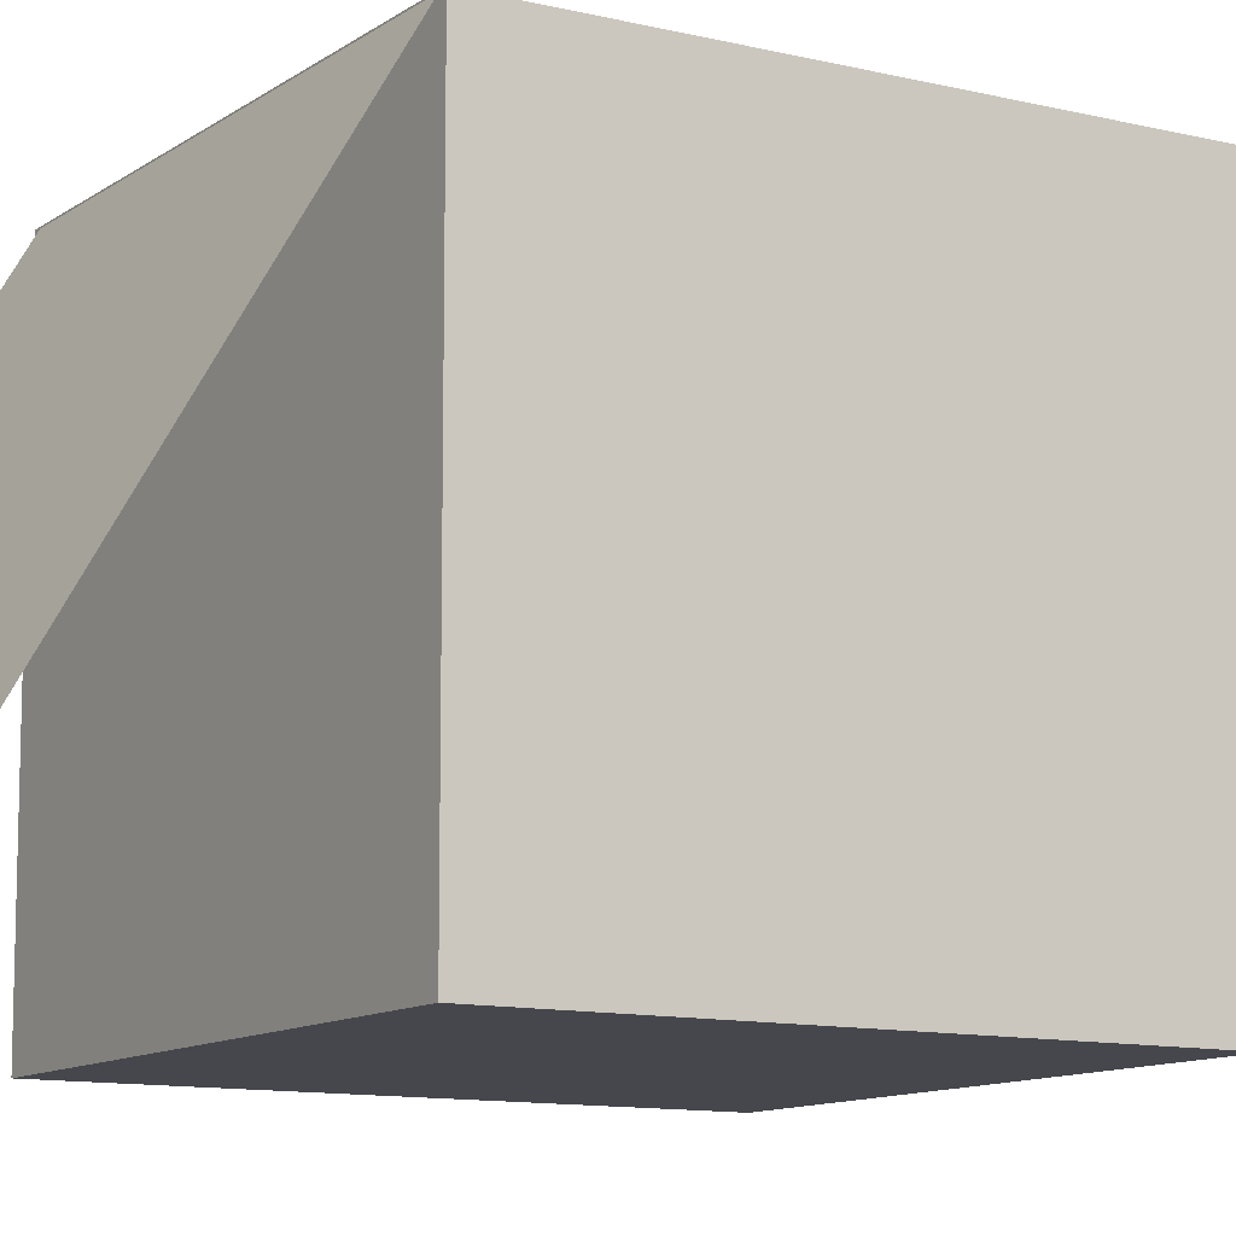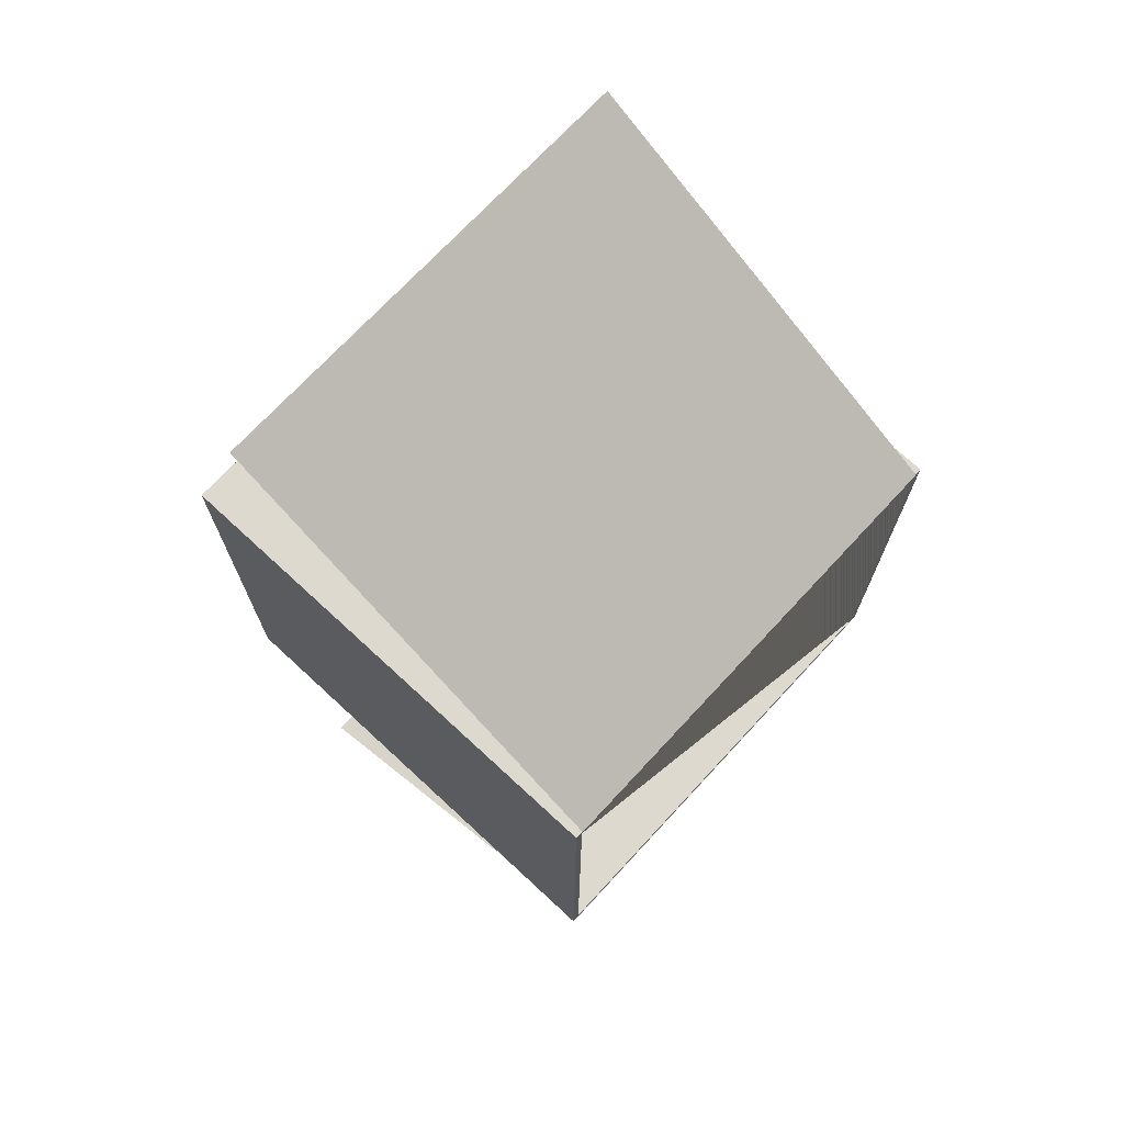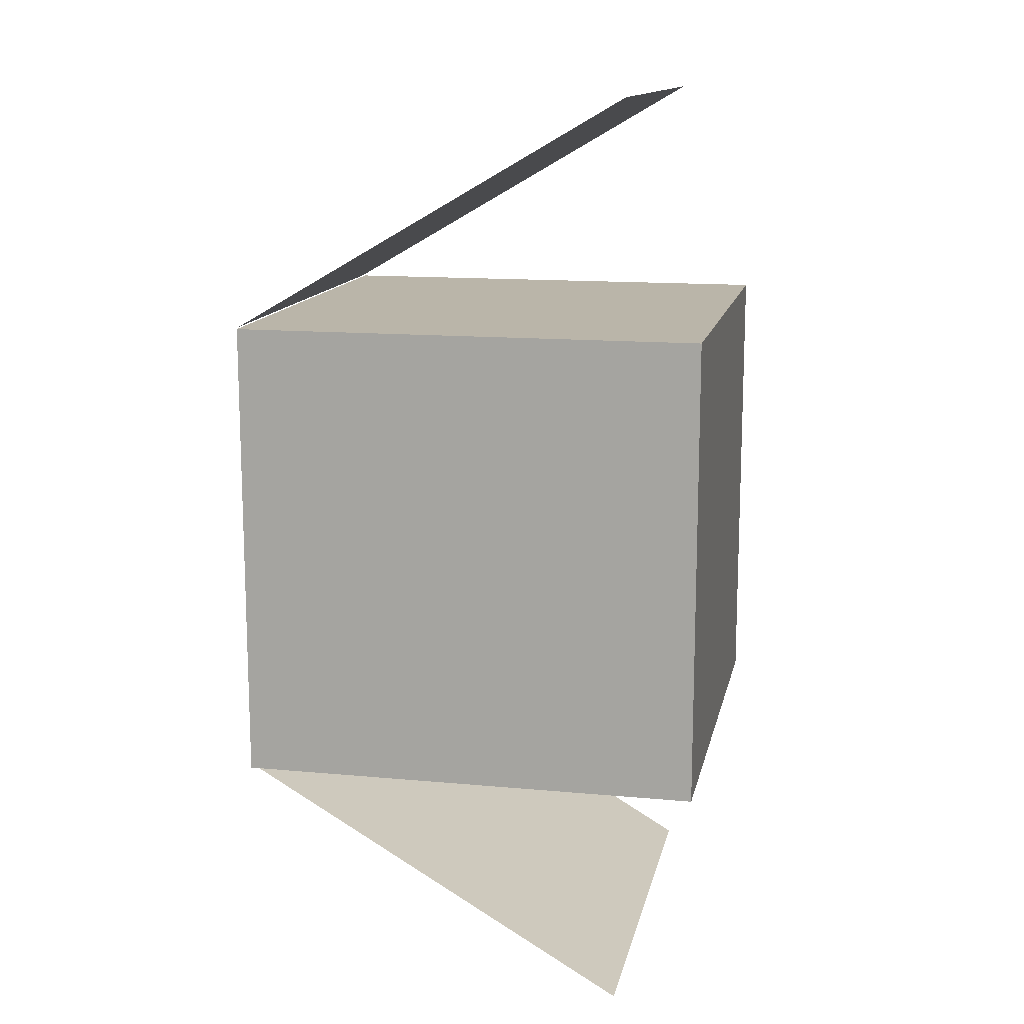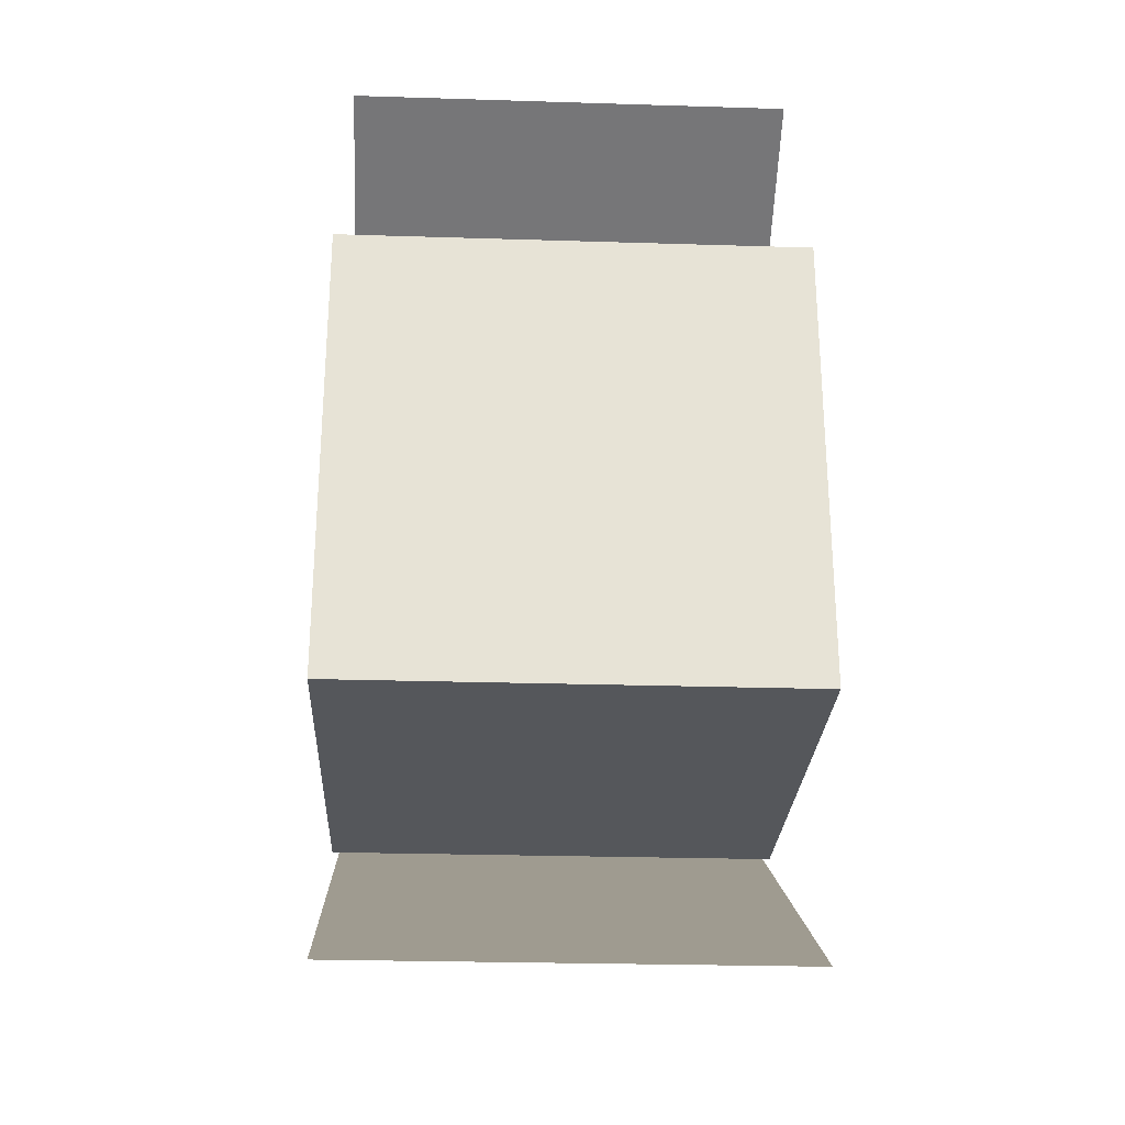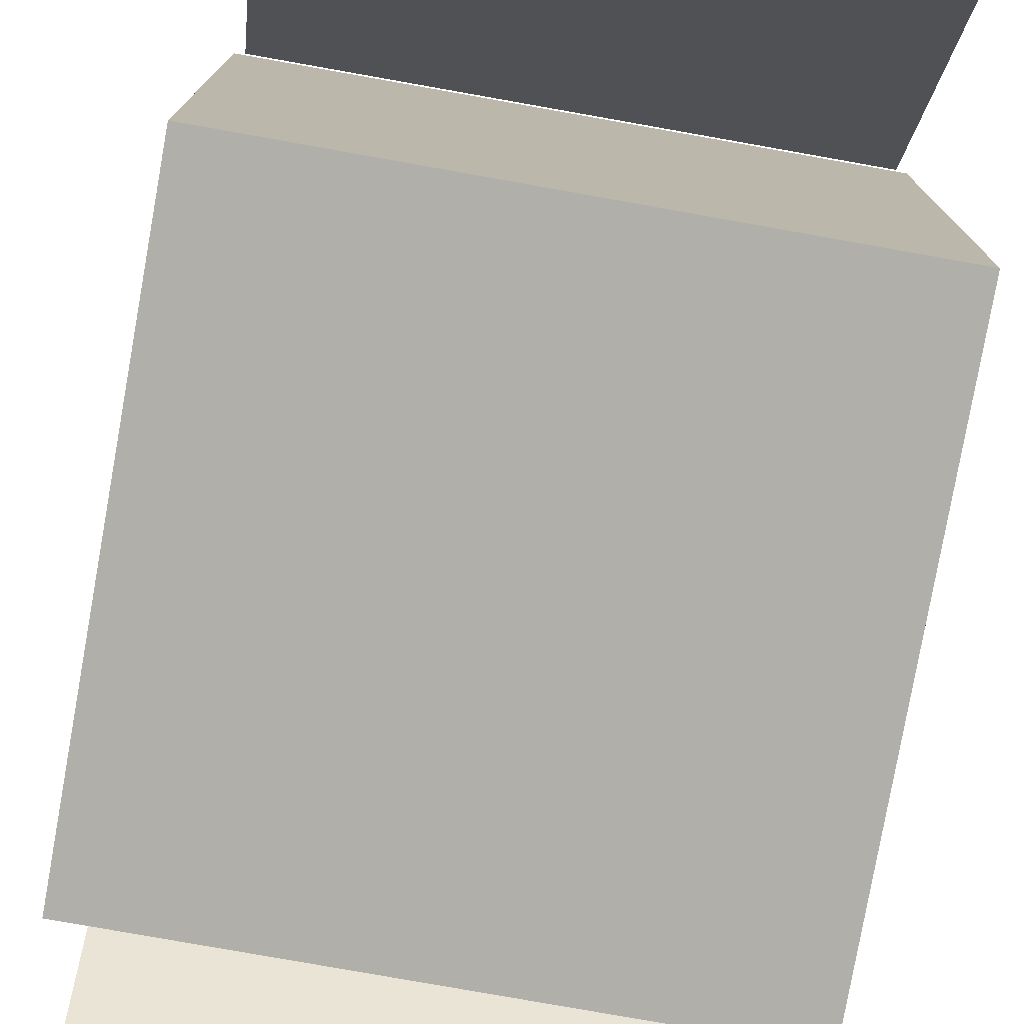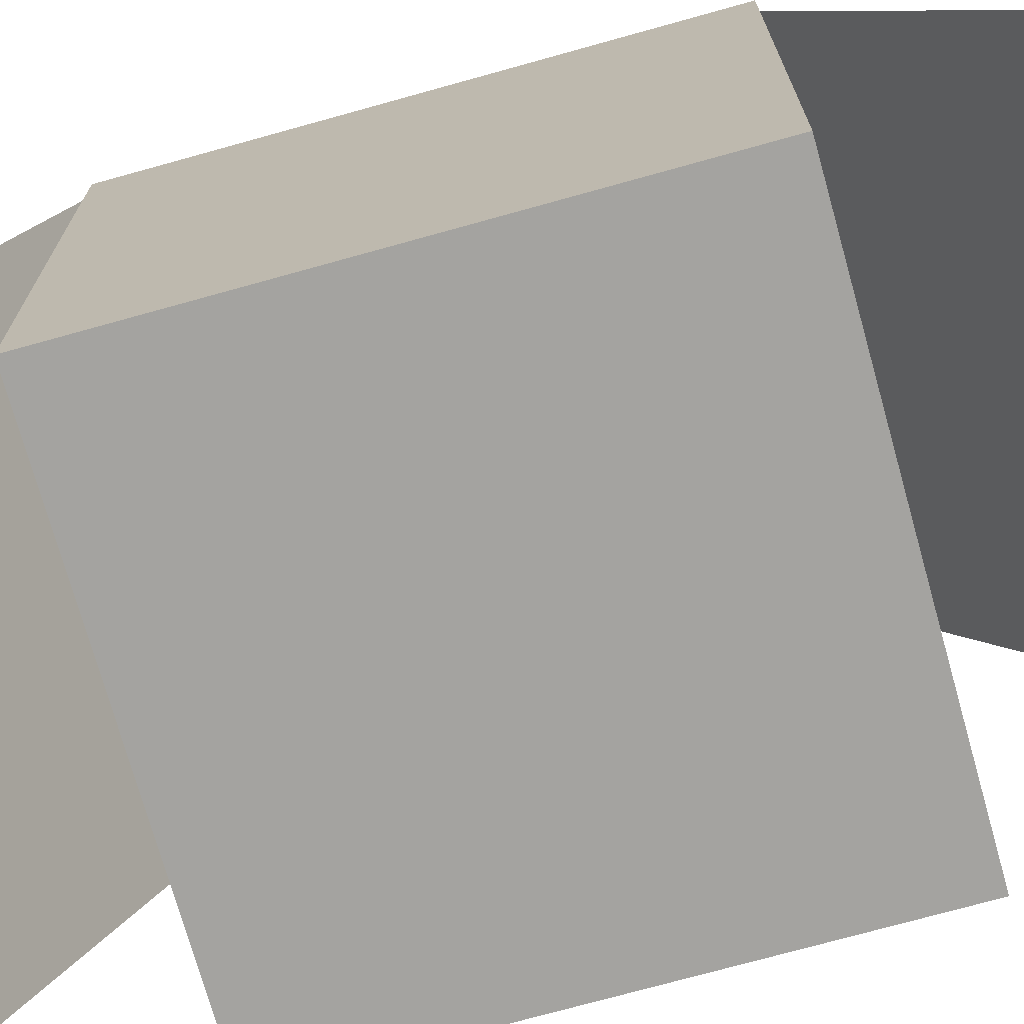
<metadata>
{"format":"obj","ext":"obj","renderer":"f3d","projection":"perspective","resolution":1024,"background":"white","views":[{"elev":-11.0,"azim":-121.4,"up":"+Y"},{"elev":71.7,"azim":132.8,"up":"+Z"},{"elev":13.6,"azim":-78.2,"up":"+Z"},{"elev":-26.4,"azim":-2.8,"up":"+Z"},{"elev":-78.0,"azim":-10.1,"up":"+Y"},{"elev":-73.0,"azim":105.6,"up":"+Y"}]}
</metadata>
<code>
o Plane
v -0.9684 2.015 -0.9952
v 0.9684 2.015 -0.9952
v -0.9684 0.3433 -1.974
v 0.9684 0.3433 -1.974
v 1 0.0116 -1
v 1 0.0116 1
v -1 0.0116 1
v -1 0.0116 -1
v 1 2.012 -1
v 1 2.012 1
v -1 2.012 1
v -1 2.012 -1
v -0.9686 2.012 -0.9687
v -0.9687 2.012 0.9683
v 0.9683 2.012 0.9683
v 0.9683 2.012 -0.9687
v 0.9684 2.015 1.005
v -0.9684 2.015 1.005
v 0.9684 0.3433 1.983
v -0.9684 0.3433 1.983
f 1 2 4 3
f 5 6 7 8
f 12 11 10 15 14 13
f 5 9 10 6
f 6 10 11 7
f 7 11 12 8
f 9 5 8 12
f 9 12 13 16 15 10
f 17 18 20 19

</code>
